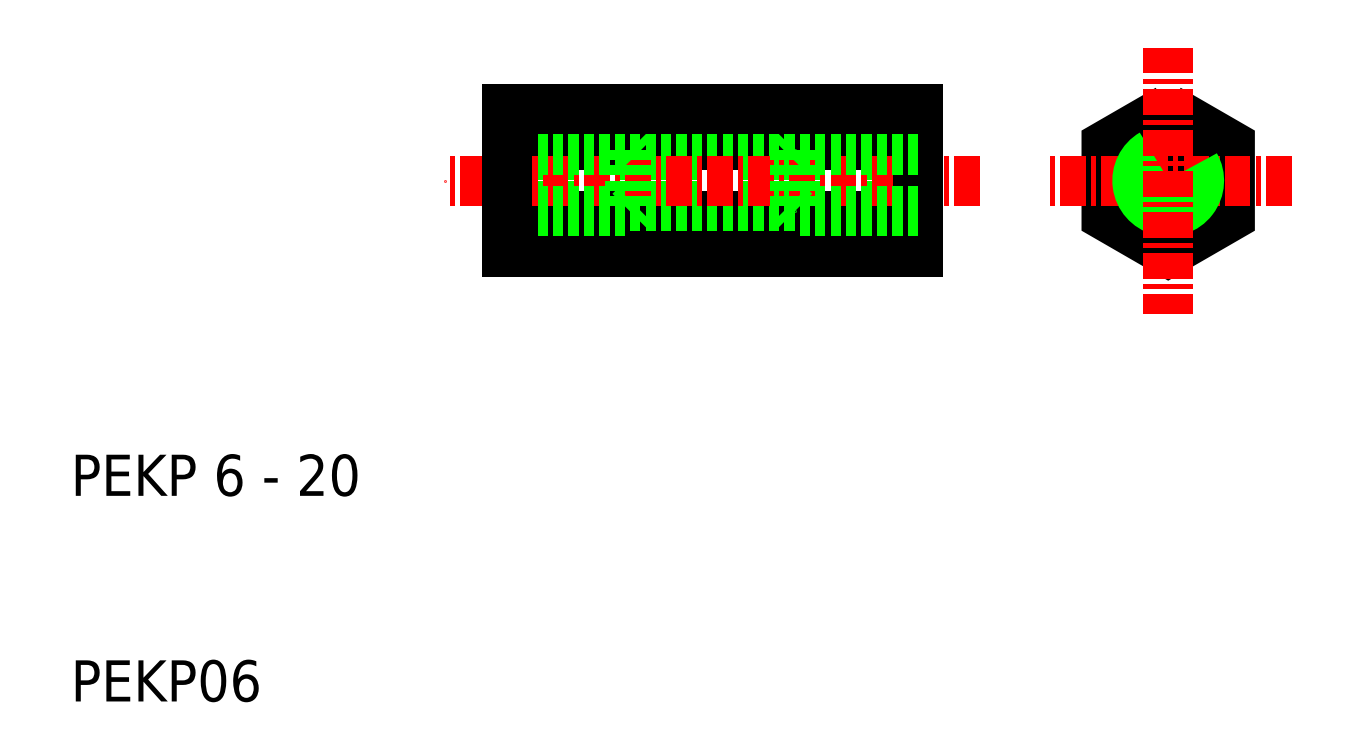
<metadata>
{"format":"dxf","ext":"dxf","renderer":"ezdxf+matplotlib","layout":"modelspace","background":"white","min_lineweight":24,"dpi":150}
</metadata>
<code>
0
SECTION
2
ENTITIES
0
POLYLINE
8
0
66
     1
10
0
20
0
30
0
70
     1
0
VERTEX
8
0
10
63.37
20
38.79
30
0
0
VERTEX
8
0
10
60.37
20
37.06
30
0
0
VERTEX
8
0
10
60.37
20
33.6
30
0
0
VERTEX
8
0
10
63.37
20
31.87
30
0
0
VERTEX
8
0
10
66.37
20
33.6
30
0
0
VERTEX
8
0
10
66.37
20
37.06
30
0
0
SEQEND
8
0
0
CIRCLE
8
0
10
63.37
20
35.33
30
0
40
1.23
0
LINE
8
CENTER
10
69.37
20
35.33
30
0
11
57.37
21
35.33
31
0
0
ARC
8
0
10
63.37
20
35.33
30
0
40
1.5
50
120
51
30
0
TEXT
8
0
10
10
20
20
30
0
40
2
1
PEKP 6 - 20
0
TEXT
8
0
10
10
20
10
30
0
40
2
1
PEKP06
0
LINE
8
0
10
51.2
20
33.6
30
0
11
31.2
21
33.6
31
0
0
LINE
8
0
10
51.2
20
37.06
30
0
11
31.2
21
37.06
31
0
0
LINE
8
0
10
31.2
20
31.87
30
0
11
51.2
21
31.87
31
0
0
LINE
8
0
10
51.2
20
36.56
30
0
11
31.2
21
36.56
31
0
0
LINE
8
0
10
51.2
20
34.1
30
0
11
31.2
21
34.1
31
0
0
LINE
8
CENTER
10
54.2
20
35.33
30
0
11
28.2
21
35.33
31
0
0
LINE
8
0
10
31.2
20
36.83
30
0
11
37.2
21
36.83
31
0
0
LINE
8
0
10
31.2
20
33.83
30
0
11
37.2
21
33.83
31
0
0
LINE
8
0
10
31.2
20
38.79
30
0
11
31.2
21
31.87
31
0
0
LINE
8
0
10
37.2
20
36.83
30
0
11
37.2
21
33.83
31
0
0
LINE
8
0
10
37.2
20
33.83
30
0
11
37.47
21
34.1
31
0
0
LINE
8
0
10
37.2
20
36.83
30
0
11
37.47
21
36.56
31
0
0
LINE
8
0
10
51.2
20
31.87
30
0
11
51.2
21
38.79
31
0
0
LINE
8
0
10
45.2
20
36.83
30
0
11
45.2
21
33.83
31
0
0
LINE
8
0
10
51.2
20
33.83
30
0
11
45.2
21
33.83
31
0
0
LINE
8
0
10
45.2
20
33.83
30
0
11
44.93
21
34.1
31
0
0
LINE
8
0
10
51.2
20
36.83
30
0
11
45.2
21
36.83
31
0
0
LINE
8
0
10
45.2
20
36.83
30
0
11
44.93
21
36.56
31
0
0
LINE
8
CENTER
10
63.37
20
41.79
30
0
11
63.37
21
28.87
31
0
0
LINE
8
0
10
31.2
20
38.79
30
0
11
51.2
21
38.79
31
0
0
ENDSEC
0
EOF

</code>
